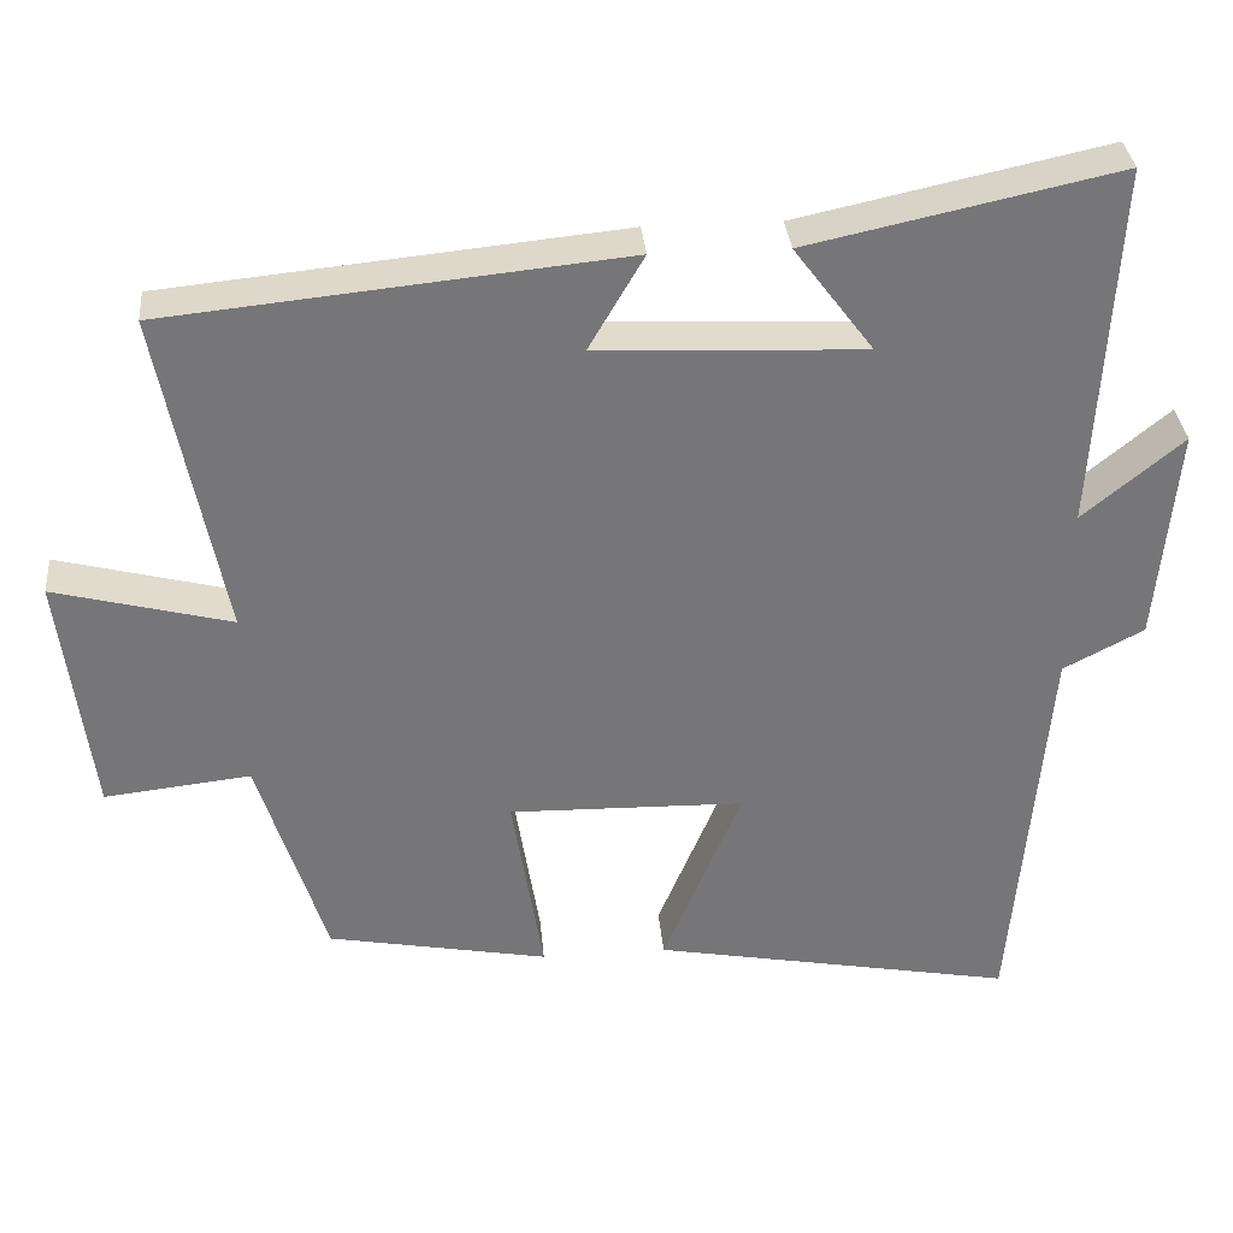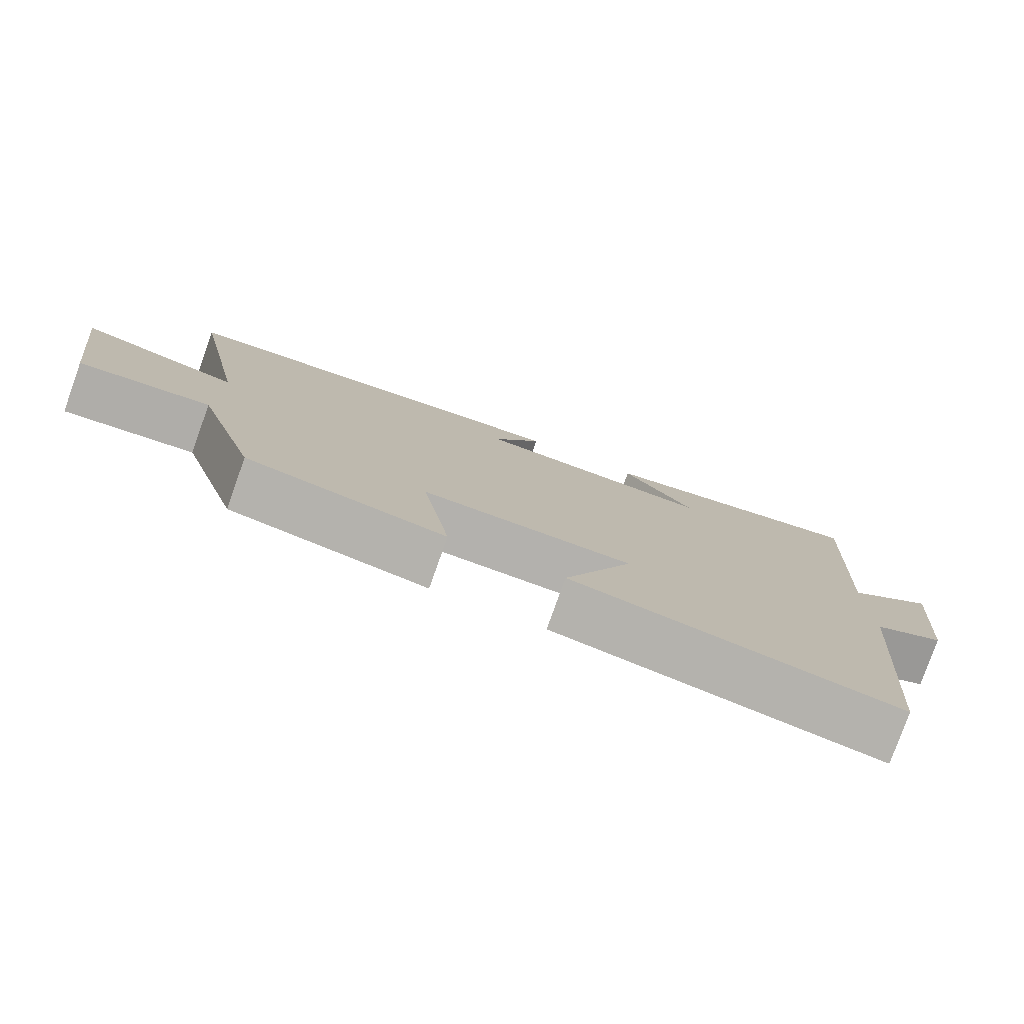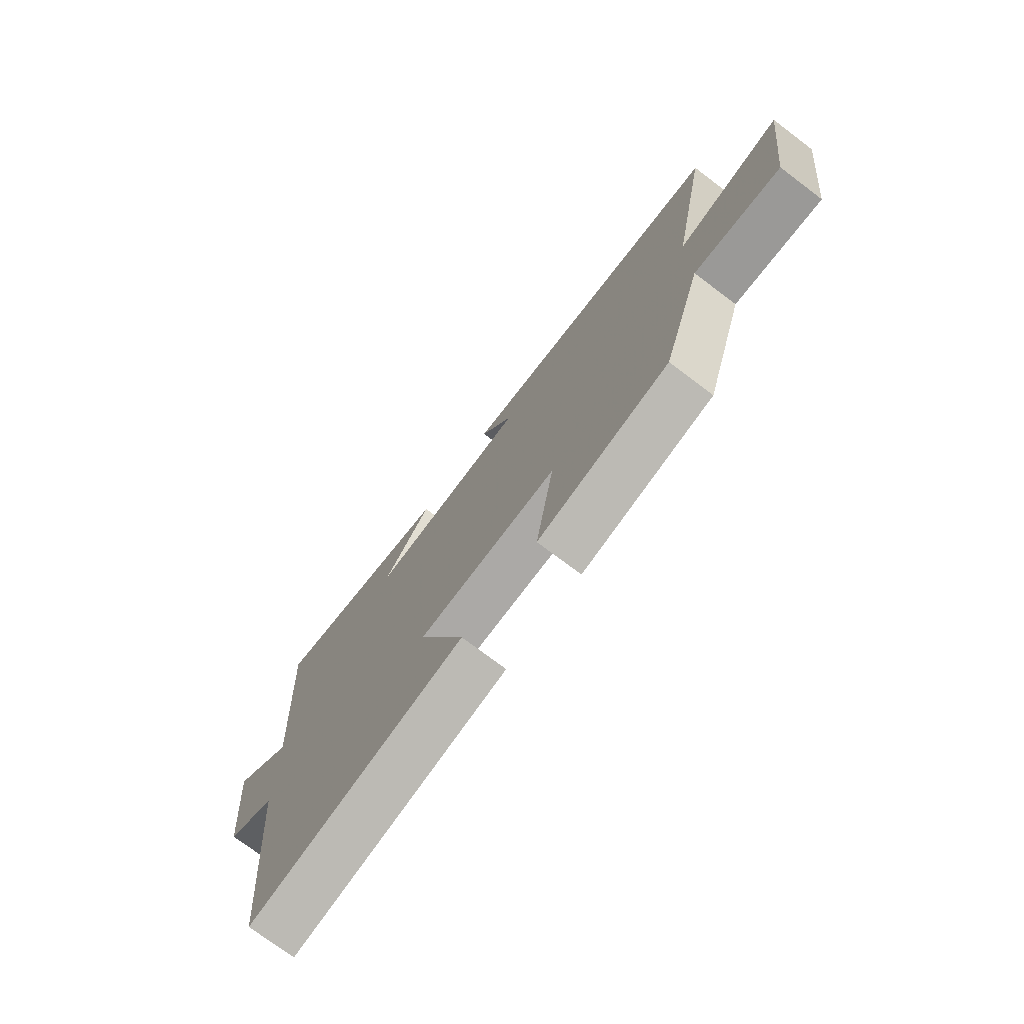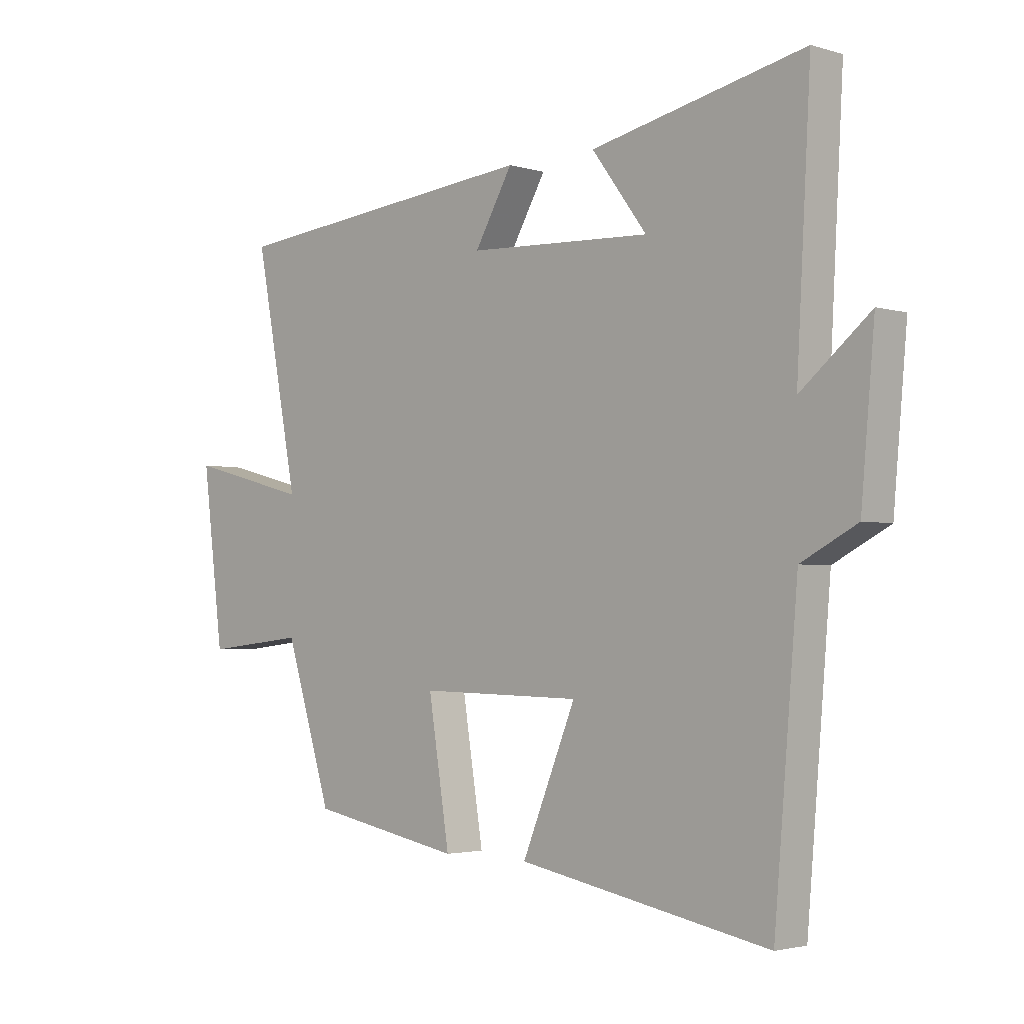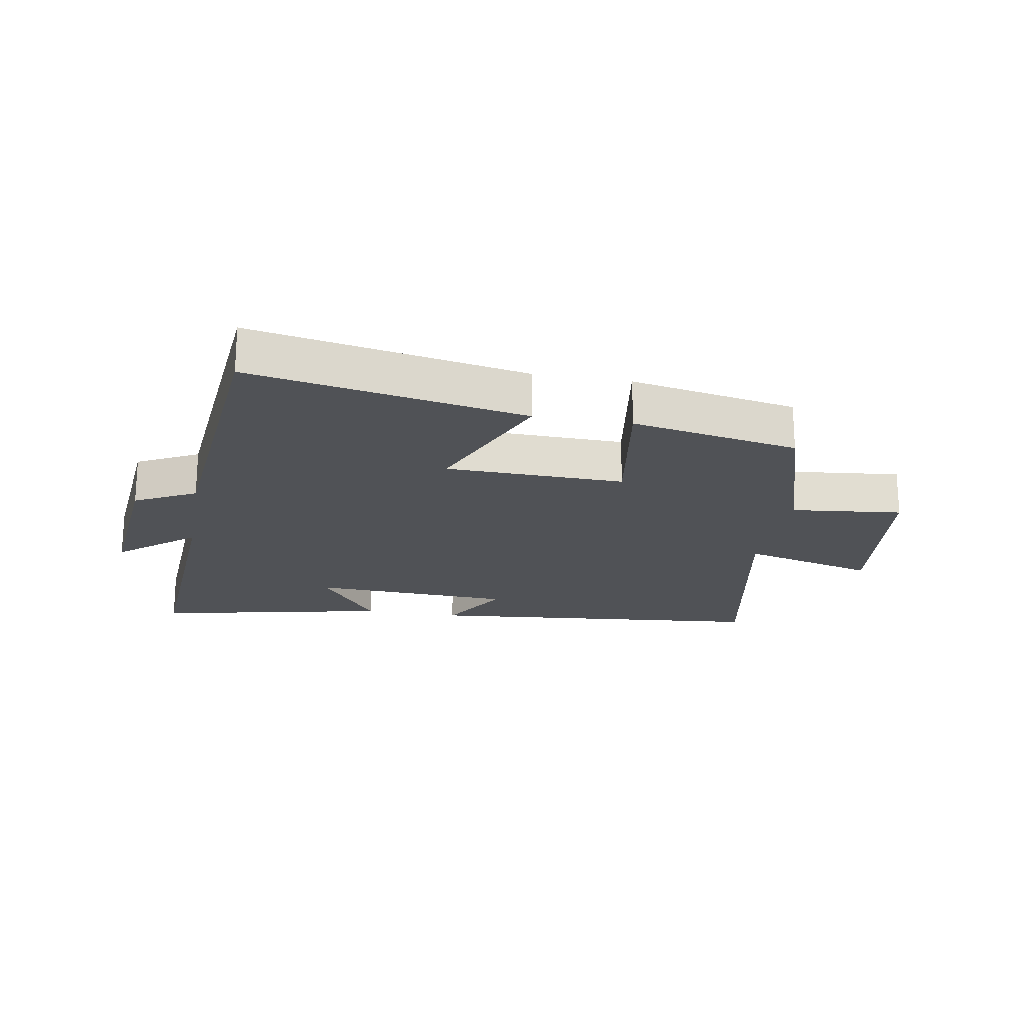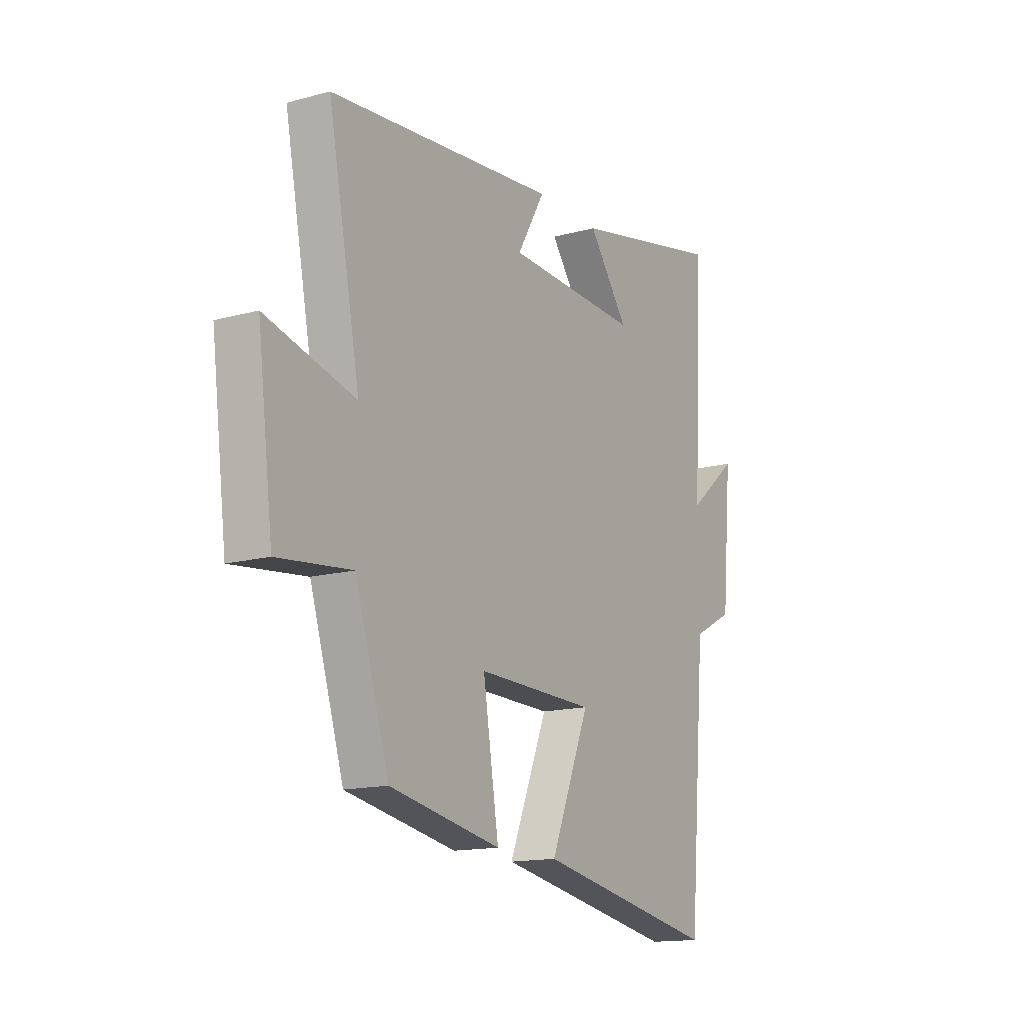
<metadata>
{"format":"obj","ext":"obj","renderer":"f3d","projection":"perspective","resolution":1024,"background":"white","views":[{"elev":33.5,"azim":-5.1,"up":"+Z"},{"elev":-79.0,"azim":-19.6,"up":"+Z"},{"elev":-74.6,"azim":-127.0,"up":"+Z"},{"elev":-2.7,"azim":44.4,"up":"+Z"},{"elev":-20.6,"azim":169.9,"up":"+Y"},{"elev":-14.8,"azim":-59.6,"up":"+Z"}]}
</metadata>
<code>
v -0.578 0.07 0.444
v -0.017 0.07 0.5
v -0.085 0.07 0.383
v 0.243 0.07 0.369
v 0.145 0.07 0.5
v 0.525 0.07 0.582
v 0.5 0.07 0.131
v 0.623 0.07 0.233
v 0.599 0.07 -0.035
v 0.5 0.07 -0.087
v 0.458 0.07 -0.583
v 0.011 0.07 -0.5
v 0.107 0.07 -0.268
v -0.183 0.07 -0.262
v -0.145 0.07 -0.5
v -0.417 0.07 -0.449
v -0.5 0.07 -0.185
v -0.68 0.07 -0.205
v -0.718 0.07 0.097
v -0.5 0.07 0.041
v -0.578 0 0.444
v -0.017 0 0.5
v -0.085 0 0.383
v 0.243 0 0.369
v 0.145 0 0.5
v 0.525 0 0.582
v 0.5 0 0.131
v 0.623 0 0.233
v 0.599 0 -0.035
v 0.5 0 -0.087
v 0.458 0 -0.583
v 0.011 0 -0.5
v 0.107 0 -0.268
v -0.183 0 -0.262
v -0.145 0 -0.5
v -0.417 0 -0.449
v -0.5 0 -0.185
v -0.68 0 -0.205
v -0.718 0 0.097
v -0.5 0 0.041
f 17 18 19 20
f 15 16 17 20
f 14 15 20 1
f 13 14 1
f 10 11 12 13
f 7 8 9 10
f 7 10 13 1
f 4 5 6 7
f 3 4 7
f 1 2 3
f 1 3 7
f 40 39 38 37
f 40 37 36 35
f 21 40 35 34
f 21 34 33
f 33 32 31 30
f 30 29 28 27
f 21 33 30 27
f 27 26 25 24
f 27 24 23
f 23 22 21
f 27 23 21
f 1 21 22 2
f 2 22 23 3
f 3 23 24 4
f 4 24 25 5
f 5 25 26 6
f 6 26 27 7
f 7 27 28 8
f 8 28 29 9
f 9 29 30 10
f 10 30 31 11
f 11 31 32 12
f 12 32 33 13
f 13 33 34 14
f 14 34 35 15
f 15 35 36 16
f 16 36 37 17
f 17 37 38 18
f 18 38 39 19
f 19 39 40 20
f 20 40 21 1

</code>
